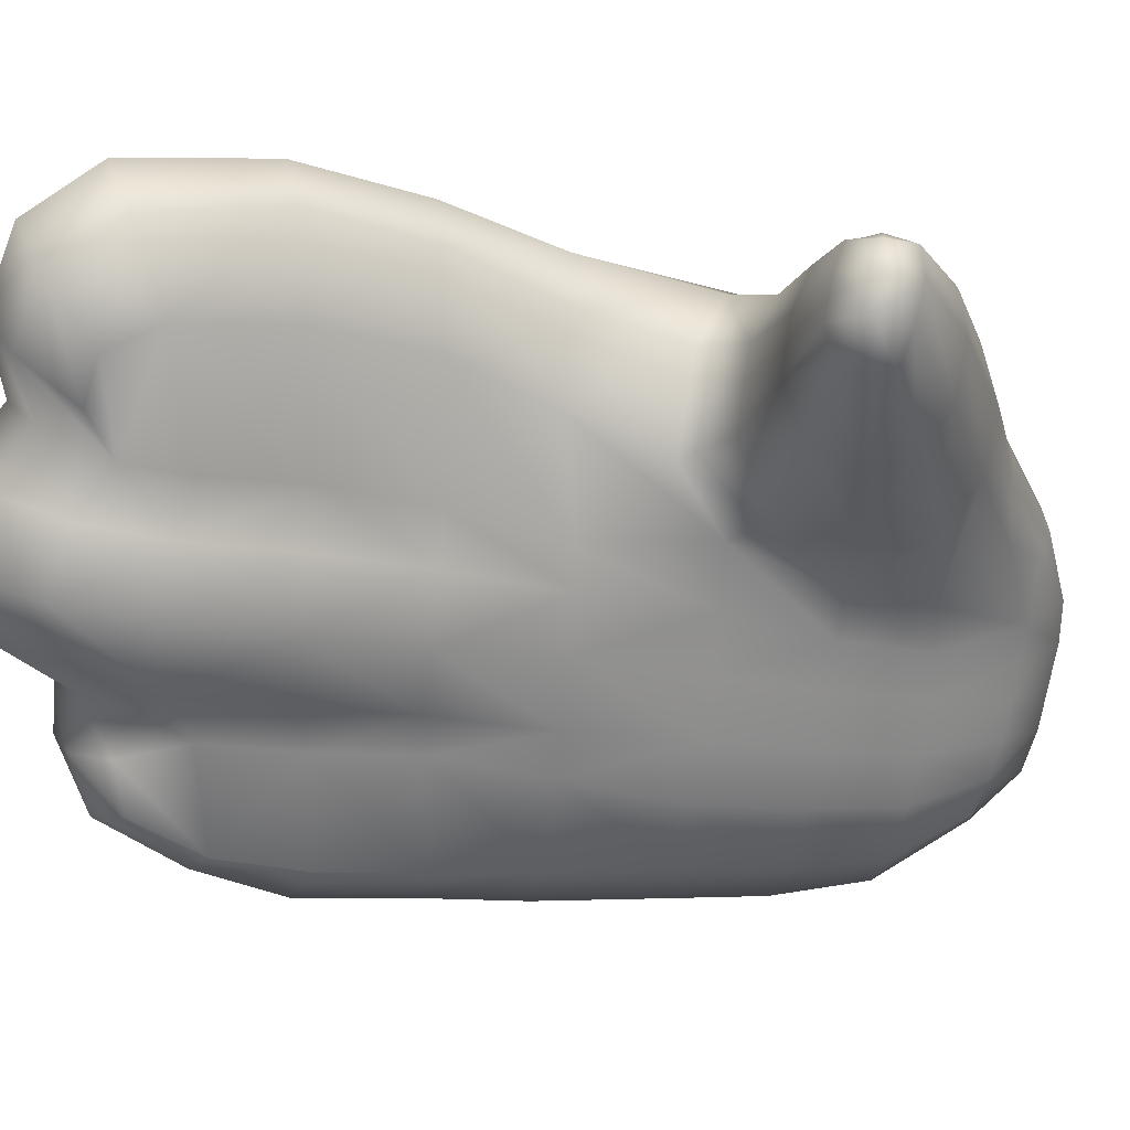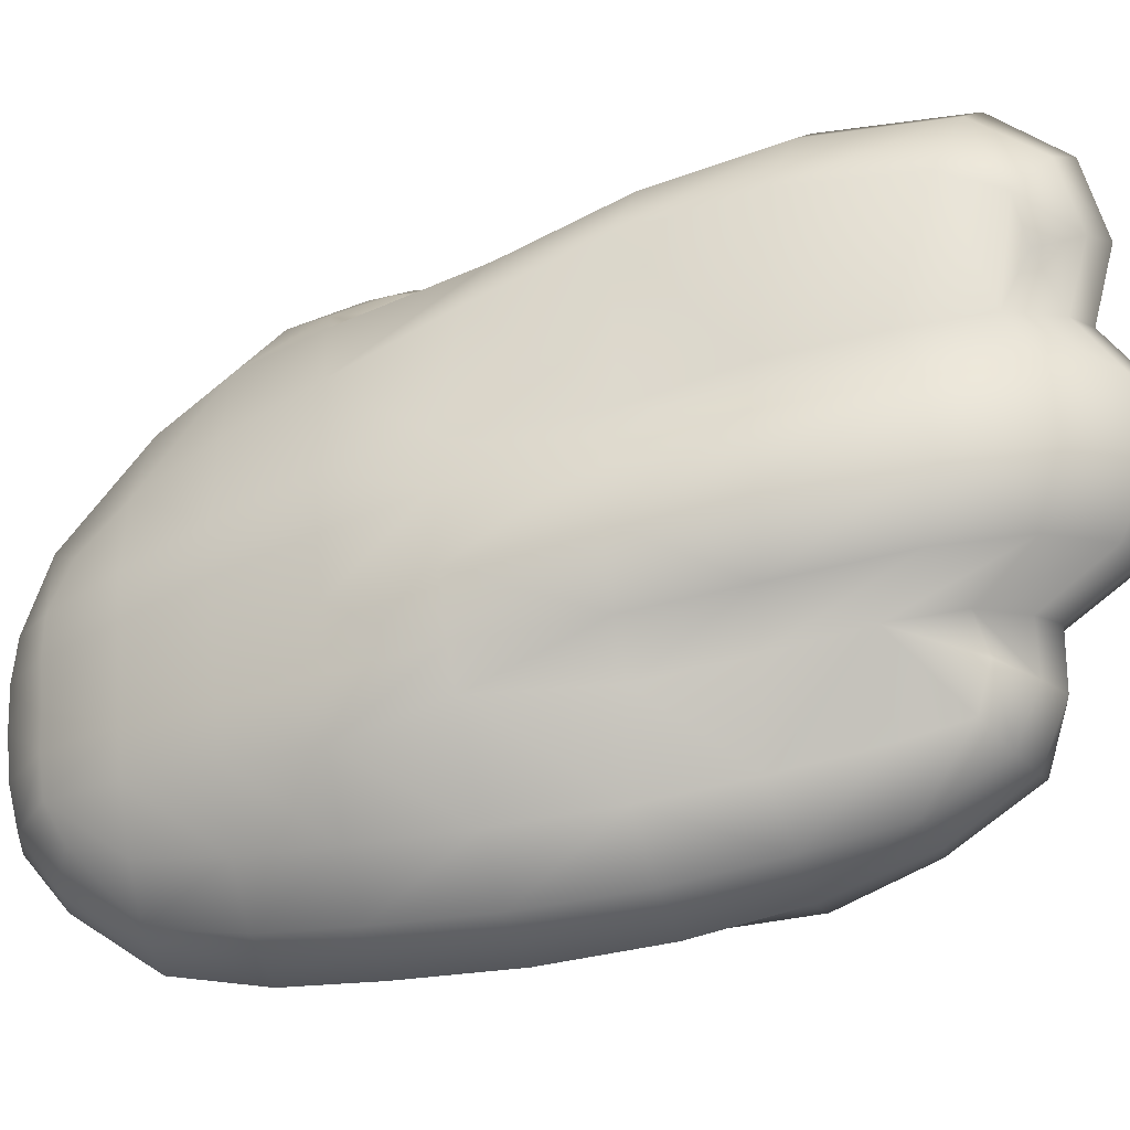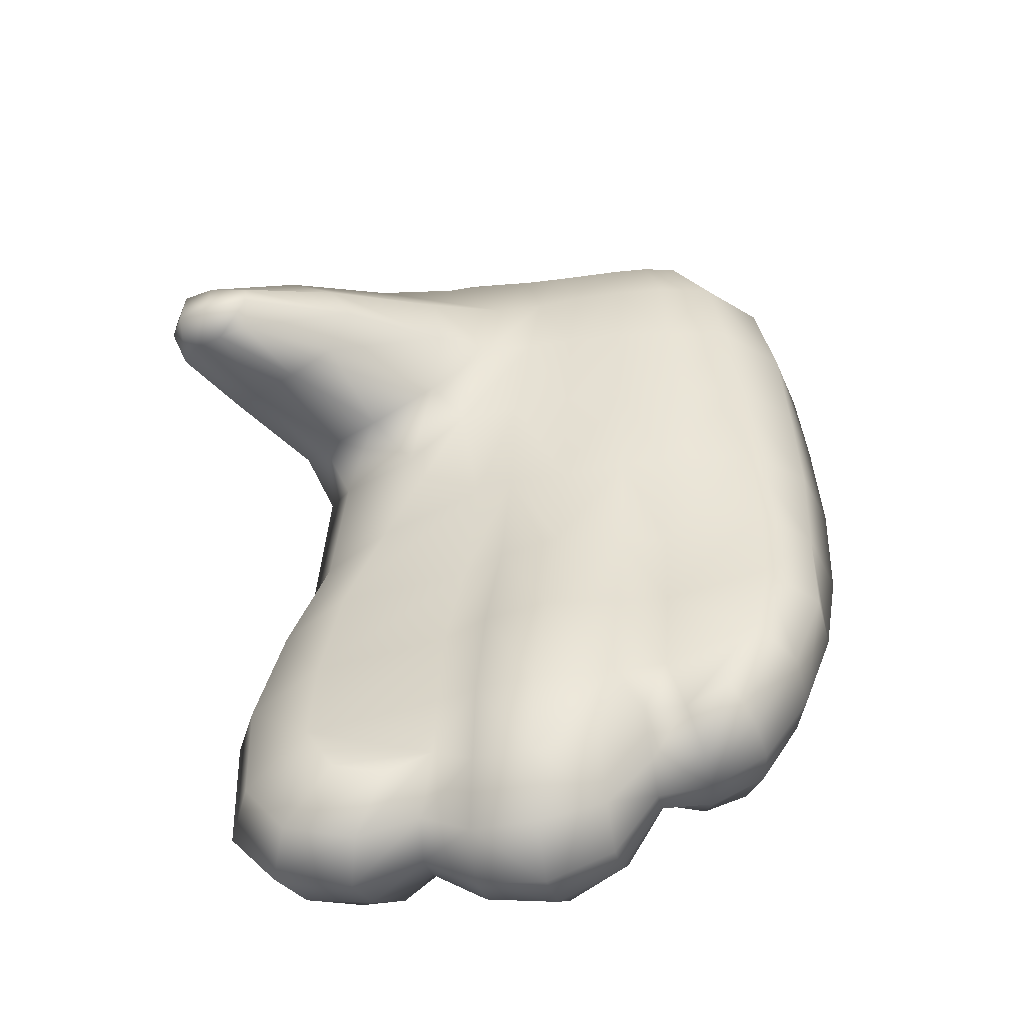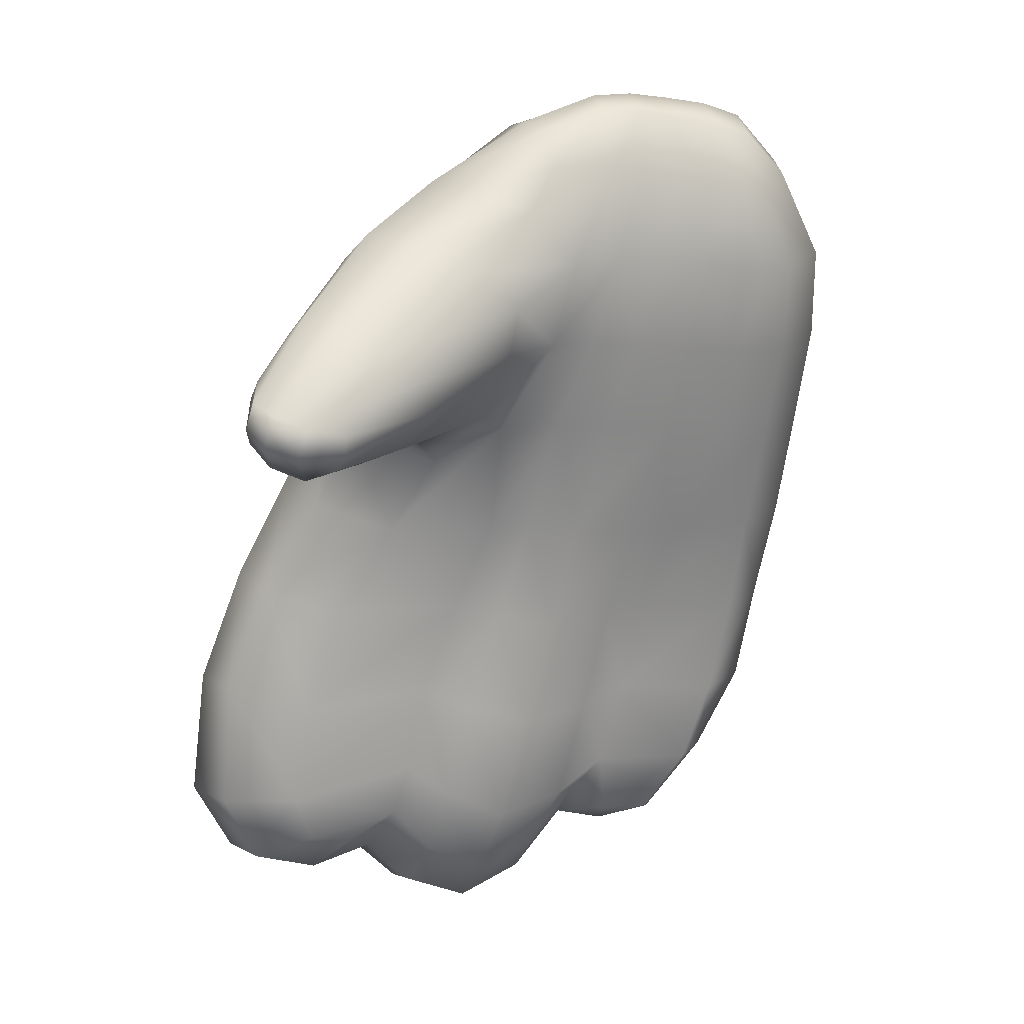
<metadata>
{"format":"obj","ext":"obj","renderer":"f3d","projection":"perspective","resolution":1024,"background":"white","views":[{"elev":17.3,"azim":51.7,"up":"+Z"},{"elev":-11.1,"azim":-97.9,"up":"+Z"},{"elev":-74.6,"azim":107.1,"up":"+Y"},{"elev":-2.0,"azim":80.8,"up":"+Y"}]}
</metadata>
<code>
g Hand_Open_R
v -0.5732 0.1806 0.2222
v -0.5571 0.1937 0.2066
v -0.5587 0.2047 0.1885
v -0.5761 0.189 0.1982
v -0.5489 0.195 0.2244
v -0.5399 0.2123 0.2324
v -0.5468 0.224 0.184
v -0.5638 0.1862 0.2474
v -0.5549 0.2107 0.2616
v -0.5425 0.214 0.167
v -0.5596 0.1894 0.1732
v -0.5795 0.1735 0.1803
v -0.5344 0.258 0.1782
v -0.5292 0.2514 0.1595
v -0.5172 0.2902 0.1495
v -0.5219 0.2947 0.1668
v -0.5297 0.2511 0.2279
v -0.5167 0.2913 0.2161
v -0.5289 0.3002 0.2456
v -0.542 0.2587 0.2601
v -0.4989 0.3271 0.1546
v -0.5041 0.3261 0.1962
v -0.4752 0.3664 0.1542
v -0.4834 0.3536 0.18
v -0.4921 0.3678 0.2116
v -0.5153 0.3365 0.2251
v -0.4595 0.3704 0.1627
v -0.4647 0.3611 0.1904
v -0.4718 0.3719 0.2159
v -0.4283 0.3555 0.1979
v -0.4326 0.3491 0.2156
v -0.4069 0.3449 0.227
v -0.4073 0.3413 0.2379
v -0.4376 0.3567 0.2331
v -0.4097 0.3463 0.2507
v -0.4781 0.3681 0.1311
v -0.4984 0.3275 0.1397
v -0.4431 0.3698 0.2446
v -0.4151 0.3554 0.2578
v -0.4782 0.3885 0.2271
v -0.501 0.3878 0.2235
v -0.5275 0.3482 0.2373
v -0.5427 0.309 0.256
v -0.5569 0.2646 0.271
v -0.5745 0.2156 0.2742
v -0.5839 0.1897 0.2579
v -0.5919 0.1821 0.2295
v -0.5931 0.1888 0.2028
v -0.6001 0.173 0.1842
v -0.604 0.1661 0.1588
v -0.5804 0.166 0.1553
v -0.5857 0.178 0.1303
v -0.5589 0.18 0.1505
v -0.5668 0.1903 0.127
v -0.5508 0.213 0.1168
v -0.5411 0.2043 0.1438
v -0.5276 0.2451 0.1347
v -0.5366 0.2514 0.1086
v -0.5244 0.2892 0.1014
v -0.5158 0.2858 0.126
v -0.5049 0.326 0.09329
v -0.5015 0.327 0.1181
v -0.4845 0.3672 0.08638
v -0.4807 0.3683 0.1092
v -0.6054 0.1781 0.133
v -0.467 0.4002 0.08058
v -0.4632 0.4009 0.1015
v -0.4546 0.4325 0.07524
v -0.4517 0.4334 0.09391
v -0.4485 0.4668 0.08761
v -0.4506 0.4655 0.07396
v -0.4573 0.4897 0.07017
v -0.4549 0.4912 0.08621
v -0.469 0.5003 0.0717
v -0.4662 0.5014 0.08812
v -0.4637 0.502 0.1034
v -0.4526 0.4926 0.1012
v -0.4509 0.492 0.1161
v -0.4439 0.4678 0.1144
v -0.4378 0.4656 0.1395
v -0.4494 0.4821 0.1423
v -0.4334 0.4463 0.1486
v -0.4463 0.4294 0.1282
v -0.4217 0.4217 0.1758
v -0.4317 0.4089 0.1546
v -0.4556 0.3981 0.1366
v -0.4433 0.3923 0.1554
v -0.4272 0.4328 0.1959
v -0.4423 0.4568 0.1684
v -0.4018 0.3882 0.2083
v -0.4087 0.379 0.1926
v -0.3898 0.359 0.238
v -0.3935 0.3566 0.2241
v -0.395 0.3476 0.2414
v -0.3968 0.3492 0.224
v -0.3908 0.3636 0.2502
v -0.3964 0.352 0.2533
v -0.4179 0.3686 0.1869
v -0.4065 0.3969 0.2263
v -0.4597 0.4631 0.1845
v -0.4596 0.4882 0.1473
v -0.4617 0.5002 0.1187
v -0.4173 0.4031 0.2378
v -0.4414 0.4387 0.2117
v -0.3991 0.3691 0.2575
v -0.4036 0.3595 0.2598
v -0.4603 0.4003 0.1195
v -0.4499 0.4321 0.1109
v -0.4464 0.4678 0.1011
v -0.5859 0.1987 0.09205
v -0.569 0.2047 0.09341
v -0.565 0.2059 0.07579
v -0.5827 0.2039 0.07097
v -0.5541 0.2282 0.06045
v -0.5739 0.2327 0.04907
v -0.5586 0.2269 0.09671
v -0.5444 0.2583 0.05132
v -0.5649 0.2647 0.03357
v -0.5515 0.3013 0.02845
v -0.5326 0.2951 0.04472
v -0.5448 0.2603 0.08993
v -0.5322 0.2951 0.08437
v -0.518 0.3303 0.04142
v -0.5365 0.3382 0.02246
v -0.4992 0.3683 0.0378
v -0.5077 0.3267 0.07645
v -0.4898 0.3661 0.06388
v -0.5188 0.3775 0.01886
v -0.5993 0.2111 0.07032
v -0.6017 0.2029 0.09276
v -0.5858 0.2742 0.03405
v -0.5935 0.2383 0.04967
v -0.5597 0.3504 0.01764
v -0.5755 0.31 0.02428
v -0.5416 0.3898 0.01453
v -0.5021 0.4116 0.01633
v -0.525 0.4213 0.01329
v -0.4857 0.4427 0.01918
v -0.4658 0.4331 0.03631
v -0.4811 0.4024 0.03506
v -0.4718 0.3995 0.05989
v -0.4586 0.4313 0.0568
v -0.4709 0.4731 0.03798
v -0.4569 0.4604 0.04807
v -0.4531 0.4637 0.06047
v -0.4609 0.4865 0.05495
v -0.5058 0.4532 0.01763
v -0.4868 0.4821 0.03742
v -0.4733 0.4969 0.0563
v -0.5681 0.2118 0.1091
v -0.5844 0.202 0.1112
v -0.5994 0.203 0.1133
v -0.6055 0.1943 0.2268
v -0.5919 0.1821 0.2295
v -0.5931 0.1888 0.2028
v -0.6038 0.1999 0.2028
v -0.6173 0.2149 0.2187
v -0.6125 0.2229 0.2009
v -0.6166 0.2201 0.2358
v -0.6125 0.2416 0.2423
v -0.6103 0.2544 0.1951
v -0.5931 0.2268 0.2658
v -0.6008 0.2026 0.2519
v -0.5745 0.2156 0.2742
v -0.5839 0.1897 0.2579
v -0.6248 0.2139 0.183
v -0.6253 0.2498 0.1778
v -0.6132 0.186 0.1843
v -0.6001 0.173 0.1842
v -0.5981 0.2865 0.2397
v -0.5752 0.2741 0.2627
v -0.5829 0.3306 0.2286
v -0.6015 0.2926 0.1868
v -0.5868 0.3292 0.1759
v -0.5609 0.3192 0.2491
v -0.5569 0.2646 0.271
v -0.5427 0.309 0.256
v -0.5629 0.3723 0.2106
v -0.5822 0.3803 0.1658
v -0.5418 0.4103 0.1927
v -0.5613 0.4138 0.1606
v -0.5429 0.3604 0.2308
v -0.5075 0.4081 0.2177
v -0.5275 0.3482 0.2373
v -0.501 0.3878 0.2235
v -0.4782 0.3885 0.2271
v -0.4779 0.4055 0.2299
v -0.4431 0.3698 0.2446
v -0.4419 0.3821 0.2482
v -0.4151 0.3554 0.2578
v -0.4232 0.3698 0.2554
v -0.5868 0.3821 0.1499
v -0.5678 0.4136 0.1403
v -0.5996 0.3347 0.1594
v -0.6148 0.2963 0.1688
v -0.4036 0.3595 0.2598
v -0.4176 0.3725 0.2574
v -0.413 0.3785 0.2551
v -0.3991 0.3691 0.2575
v -0.4279 0.3986 0.2422
v -0.4381 0.3905 0.247
v -0.4173 0.4031 0.2378
v -0.4555 0.4313 0.219
v -0.4707 0.419 0.227
v -0.4782 0.4597 0.1888
v -0.4935 0.4361 0.2063
v -0.507 0.4672 0.1616
v -0.5236 0.4408 0.178
v -0.5423 0.4436 0.1484
v -0.5218 0.47 0.1362
v -0.4597 0.4631 0.1845
v -0.4414 0.4387 0.2117
v -0.4969 0.4837 0.1447
v -0.5019 0.4915 0.1263
v -0.4764 0.4901 0.1501
v -0.4804 0.5 0.1228
v -0.4596 0.4882 0.1473
v -0.4617 0.5002 0.1187
v -0.4831 0.5022 0.1078
v -0.4637 0.502 0.1034
v -0.5056 0.4924 0.1121
v -0.5274 0.4698 0.1206
v -0.5484 0.4435 0.1304
v -0.5314 0.4691 0.1045
v -0.5524 0.4426 0.1118
v -0.5563 0.4414 0.09319
v -0.5346 0.4687 0.08816
v -0.5088 0.4917 0.09761
v -0.511 0.4916 0.08293
v -0.4858 0.5023 0.09262
v -0.4882 0.5014 0.07648
v -0.4662 0.5014 0.08812
v -0.469 0.5003 0.0717
v -0.5752 0.4119 0.09843
v -0.5717 0.4126 0.1192
v -0.5948 0.3786 0.1044
v -0.5907 0.3809 0.1266
v -0.6063 0.3335 0.1118
v -0.6111 0.338 0.1365
v -0.6193 0.2952 0.1191
v -0.626 0.2974 0.1443
v -0.6361 0.2487 0.1528
v -0.6304 0.2507 0.1283
v -0.6298 0.2181 0.133
v -0.6342 0.2111 0.1578
v -0.6185 0.1918 0.1334
v -0.6195 0.181 0.159
v -0.6054 0.1781 0.133
v -0.604 0.1661 0.1588
v -0.6096 0.2147 0.1139
v -0.5994 0.203 0.1133
v -0.6174 0.2351 0.1138
v -0.6162 0.2611 0.1092
v -0.6084 0.2933 0.1009
v -0.613 0.2932 0.06675
v -0.5973 0.3285 0.09373
v -0.6023 0.3285 0.05948
v -0.599 0.2814 0.04677
v -0.5892 0.319 0.03786
v -0.5858 0.2742 0.03405
v -0.5755 0.31 0.02428
v -0.5948 0.3759 0.09
v -0.5877 0.3677 0.0539
v -0.5765 0.4104 0.0777
v -0.5696 0.4048 0.05049
v -0.5571 0.398 0.02898
v -0.5746 0.3599 0.03191
v -0.5416 0.3898 0.01453
v -0.5597 0.3504 0.01764
v -0.6213 0.2576 0.0756
v -0.6232 0.2355 0.08262
v -0.6227 0.2311 0.09918
v -0.6126 0.2223 0.07409
v -0.6135 0.2143 0.09493
v -0.5993 0.2111 0.07032
v -0.6017 0.2029 0.09276
v -0.607 0.2482 0.05619
v -0.5935 0.2383 0.04967
v -0.525 0.4213 0.01329
v -0.5407 0.4295 0.02774
v -0.5058 0.4532 0.01763
v -0.5212 0.4603 0.03056
v -0.5527 0.4358 0.0485
v -0.5332 0.4645 0.0495
v -0.5364 0.4678 0.07167
v -0.5583 0.4396 0.07451
v -0.5128 0.4902 0.06843
v -0.5141 0.4833 0.05545
v -0.4914 0.4981 0.06106
v -0.5007 0.4854 0.04297
v -0.4733 0.4969 0.0563
v -0.4868 0.4821 0.03742
g Hand_Open_R_0
f 3 2 1
f 4 3 1
f 5 2 3
f 3 6 5
f 3 7 6
f 5 6 8
f 2 5 8
f 1 2 8
f 6 9 8
f 10 7 3
f 11 10 3
f 11 3 4
f 12 11 4
f 7 10 13
f 6 7 13
f 10 14 13
f 14 15 13
f 15 16 13
f 17 13 16
f 17 6 13
f 18 17 16
f 17 18 19
f 20 17 19
f 6 17 20
f 9 6 20
f 18 16 21
f 22 18 21
f 18 22 19
f 22 21 23
f 24 22 23
f 22 24 25
f 26 22 25
f 22 26 19
f 24 23 27
f 28 24 27
f 25 24 28
f 29 25 28
f 28 27 30
f 31 28 30
f 29 28 31
f 31 30 32
f 33 31 32
f 34 31 33
f 34 29 31
f 35 34 33
f 36 23 21
f 37 36 21
f 38 34 35
f 39 38 35
f 40 29 34
f 38 40 34
f 41 25 29
f 40 41 29
f 26 25 41
f 42 26 41
f 26 42 19
f 42 43 19
f 20 19 43
f 44 20 43
f 9 20 44
f 45 9 44
f 9 45 8
f 45 46 8
f 1 8 46
f 47 1 46
f 4 1 47
f 48 4 47
f 12 4 48
f 49 12 48
f 12 49 50
f 51 12 50
f 52 51 50
f 53 51 52
f 54 53 52
f 54 55 53
f 55 56 53
f 56 55 57
f 55 58 57
f 58 59 57
f 59 60 57
f 59 61 60
f 61 62 60
f 61 63 62
f 63 64 62
f 65 52 50
f 63 66 64
f 66 67 64
f 66 68 67
f 68 69 67
f 69 68 70
f 68 71 70
f 71 72 70
f 72 73 70
f 72 74 73
f 74 75 73
f 75 76 73
f 76 77 73
f 73 77 70
f 77 76 78
f 77 78 79
f 80 79 78
f 81 80 78
f 80 82 79
f 82 83 79
f 82 84 83
f 84 85 83
f 86 83 85
f 87 86 85
f 84 82 88
f 82 89 88
f 89 82 80
f 81 89 80
f 84 90 85
f 90 91 85
f 87 85 91
f 90 92 91
f 92 93 91
f 92 94 93
f 94 95 93
f 94 92 96
f 92 90 96
f 97 94 96
f 98 91 93
f 95 98 93
f 98 87 91
f 90 99 96
f 84 88 99
f 90 84 99
f 89 100 88
f 100 89 81
f 101 100 81
f 101 81 102
f 81 78 102
f 76 102 78
f 99 103 96
f 104 103 99
f 100 104 88
f 88 104 99
f 103 105 96
f 97 96 105
f 106 97 105
f 98 95 32
f 30 98 32
f 87 98 30
f 27 87 30
f 86 87 27
f 23 86 27
f 107 86 23
f 107 108 86
f 108 83 86
f 83 108 79
f 108 109 79
f 109 77 79
f 36 107 23
f 33 32 95
f 94 33 95
f 33 94 35
f 94 97 35
f 35 97 39
f 97 106 39
f 77 109 70
f 69 70 109
f 108 69 109
f 108 107 67
f 69 108 67
f 107 36 64
f 67 107 64
f 64 36 62
f 36 37 62
f 62 37 60
f 37 15 60
f 15 37 16
f 37 21 16
f 60 15 57
f 15 14 57
f 56 57 14
f 10 56 14
f 56 10 53
f 10 11 53
f 53 11 51
f 11 12 51
f 112 111 110
f 113 112 110
f 114 112 113
f 112 114 111
f 115 114 113
f 114 116 111
f 114 115 117
f 115 118 117
f 117 118 119
f 120 117 119
f 117 120 121
f 114 117 121
f 116 114 121
f 120 122 121
f 123 120 119
f 120 123 122
f 124 123 119
f 125 123 124
f 123 125 126
f 123 126 122
f 125 127 126
f 128 125 124
f 115 113 129
f 129 113 130
f 113 110 130
f 118 131 119
f 132 131 118
f 132 115 129
f 115 132 118
f 128 124 133
f 133 124 134
f 131 134 119
f 124 119 134
f 135 128 133
f 136 128 135
f 137 136 135
f 138 136 137
f 138 139 136
f 139 140 136
f 140 139 141
f 139 142 141
f 139 138 143
f 144 139 143
f 142 139 144
f 144 143 145
f 145 142 144
f 143 146 145
f 147 138 137
f 138 147 143
f 147 148 143
f 143 148 146
f 148 149 146
f 136 140 128
f 140 125 128
f 140 141 127
f 125 140 127
f 149 74 146
f 74 72 146
f 146 72 145
f 72 71 145
f 68 142 145
f 71 68 145
f 142 68 141
f 68 66 141
f 66 63 127
f 141 66 127
f 127 63 126
f 63 61 126
f 126 61 122
f 61 59 122
f 122 59 121
f 59 58 121
f 116 121 58
f 55 116 58
f 116 55 150
f 55 54 150
f 150 54 151
f 54 52 151
f 151 52 152
f 52 65 152
f 110 151 152
f 130 110 152
f 111 150 151
f 110 111 151
f 111 116 150
f 155 154 153
f 156 155 153
f 156 153 157
f 158 156 157
f 158 157 159
f 157 153 159
f 159 160 158
f 160 161 158
f 162 160 159
f 163 162 159
f 153 163 159
f 153 154 163
f 164 162 163
f 165 164 163
f 154 165 163
f 166 158 161
f 167 166 161
f 168 156 158
f 166 168 158
f 169 155 156
f 168 169 156
f 170 160 162
f 160 170 161
f 171 170 162
f 162 164 171
f 170 171 172
f 170 172 173
f 170 173 161
f 172 174 173
f 171 175 172
f 171 176 175
f 164 176 171
f 176 177 175
f 172 178 174
f 178 179 174
f 178 180 179
f 180 181 179
f 178 182 180
f 182 178 172
f 175 182 172
f 182 183 180
f 182 184 183
f 184 182 175
f 177 184 175
f 184 185 183
f 183 185 186
f 187 183 186
f 187 186 188
f 189 187 188
f 189 188 190
f 191 189 190
f 192 179 181
f 193 192 181
f 192 194 179
f 194 174 179
f 194 195 174
f 195 173 174
f 161 173 195
f 167 161 195
f 190 196 191
f 196 197 191
f 197 196 198
f 196 199 198
f 198 200 197
f 200 201 197
f 197 201 191
f 202 200 198
f 199 202 198
f 200 203 201
f 203 204 201
f 203 205 204
f 205 206 204
f 206 205 207
f 208 206 207
f 208 207 209
f 207 210 209
f 211 205 203
f 212 211 203
f 212 203 200
f 202 212 200
f 207 213 210
f 213 214 210
f 213 215 214
f 207 205 215
f 213 207 215
f 215 216 214
f 215 217 216
f 205 211 217
f 215 205 217
f 217 218 216
f 219 216 218
f 220 219 218
f 221 214 216
f 219 221 216
f 222 210 214
f 221 222 214
f 223 209 210
f 222 223 210
f 208 209 181
f 180 208 181
f 206 208 180
f 183 206 180
f 206 183 187
f 204 206 187
f 204 187 189
f 201 204 189
f 201 189 191
f 223 222 224
f 225 223 224
f 226 225 224
f 227 226 224
f 227 224 228
f 229 227 228
f 229 228 230
f 231 229 230
f 231 230 232
f 233 231 232
f 226 234 225
f 234 235 225
f 234 236 235
f 236 237 235
f 236 238 237
f 238 239 237
f 238 240 239
f 240 241 239
f 242 241 240
f 243 242 240
f 243 244 242
f 244 245 242
f 244 246 245
f 246 247 245
f 246 248 247
f 248 249 247
f 249 169 247
f 169 168 247
f 247 168 245
f 168 166 245
f 245 166 242
f 166 167 242
f 242 167 241
f 167 195 241
f 241 195 239
f 195 194 239
f 248 246 250
f 251 248 250
f 246 244 252
f 250 246 252
f 244 243 253
f 252 244 253
f 253 243 254
f 253 254 255
f 255 254 256
f 257 255 256
f 258 255 257
f 259 258 257
f 260 258 259
f 261 260 259
f 257 256 262
f 263 257 262
f 263 262 264
f 265 263 264
f 265 266 263
f 266 267 263
f 267 259 257
f 263 267 257
f 266 268 267
f 268 269 267
f 269 261 259
f 267 269 259
f 270 255 258
f 270 253 255
f 270 271 253
f 271 272 253
f 271 273 272
f 273 274 272
f 273 275 274
f 275 276 274
f 277 273 271
f 270 277 271
f 278 275 273
f 277 278 273
f 277 270 258
f 277 258 260
f 278 277 260
f 279 268 266
f 272 252 253
f 272 274 252
f 274 250 252
f 274 276 250
f 276 251 250
f 281 279 280
f 282 281 280
f 282 280 283
f 284 282 283
f 284 283 285
f 283 286 285
f 284 285 287
f 288 284 287
f 282 284 288
f 288 287 289
f 290 288 289
f 290 282 288
f 281 282 290
f 290 289 291
f 292 290 291
f 292 281 290
f 283 265 286
f 283 280 265
f 265 264 286
f 280 266 265
f 280 279 266
f 264 234 286
f 236 234 264
f 262 236 264
f 238 236 262
f 256 238 262
f 240 238 256
f 254 240 256
f 243 240 254
f 234 226 286
f 286 226 285
f 226 227 285
f 285 227 287
f 227 229 287
f 287 229 289
f 229 231 289
f 289 231 291
f 231 233 291
f 193 181 209
f 223 193 209
f 193 223 225
f 235 193 225
f 192 193 235
f 237 192 235
f 194 192 237
f 239 194 237
f 222 221 228
f 224 222 228
f 228 221 230
f 221 219 230
f 230 219 232
f 219 220 232

</code>
